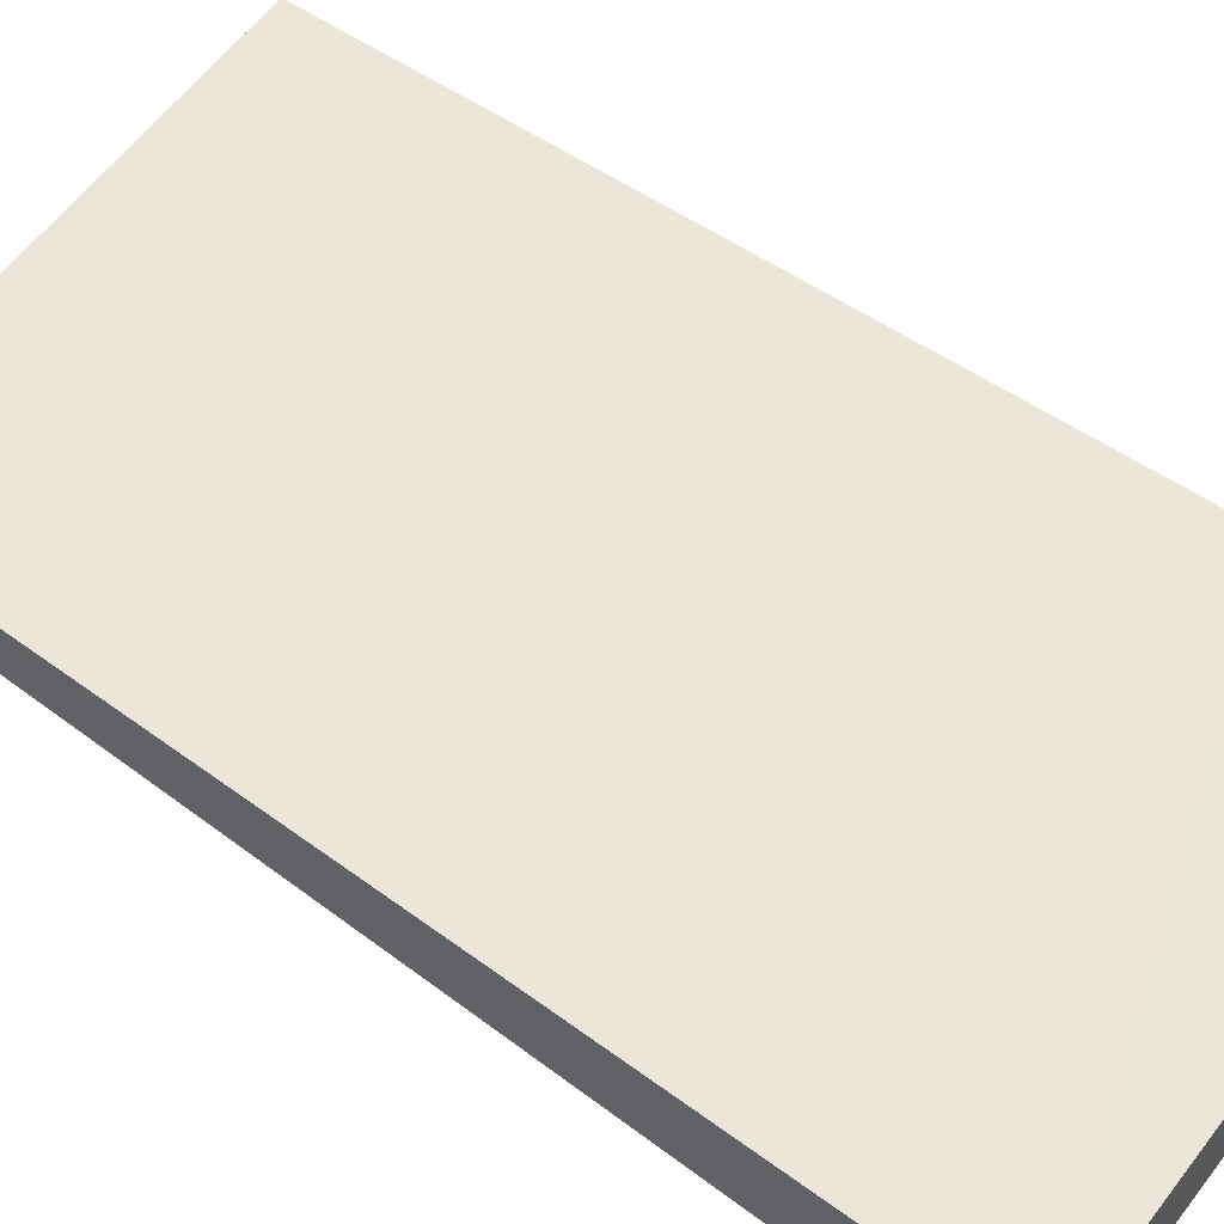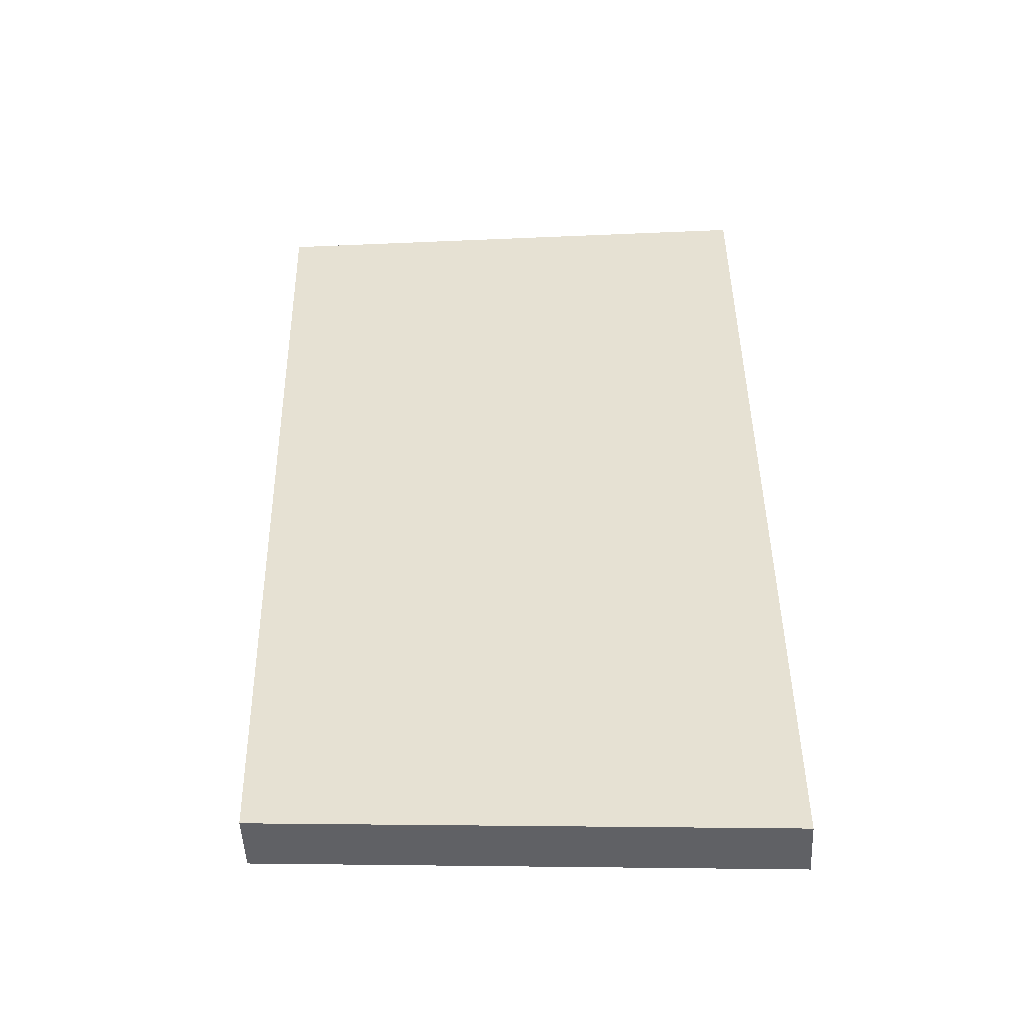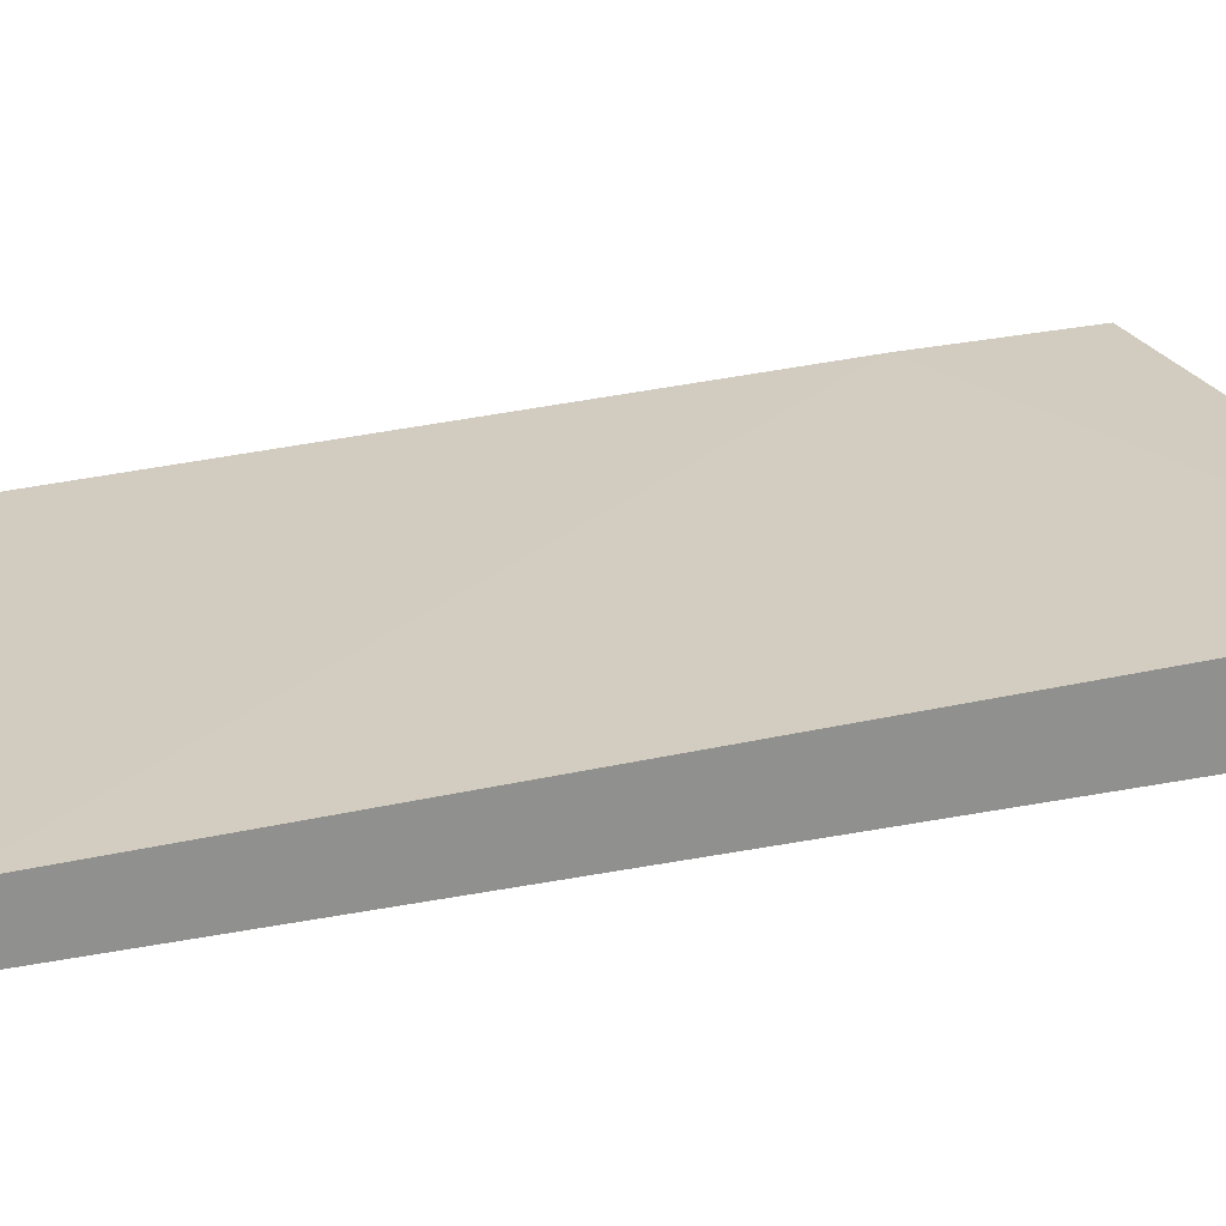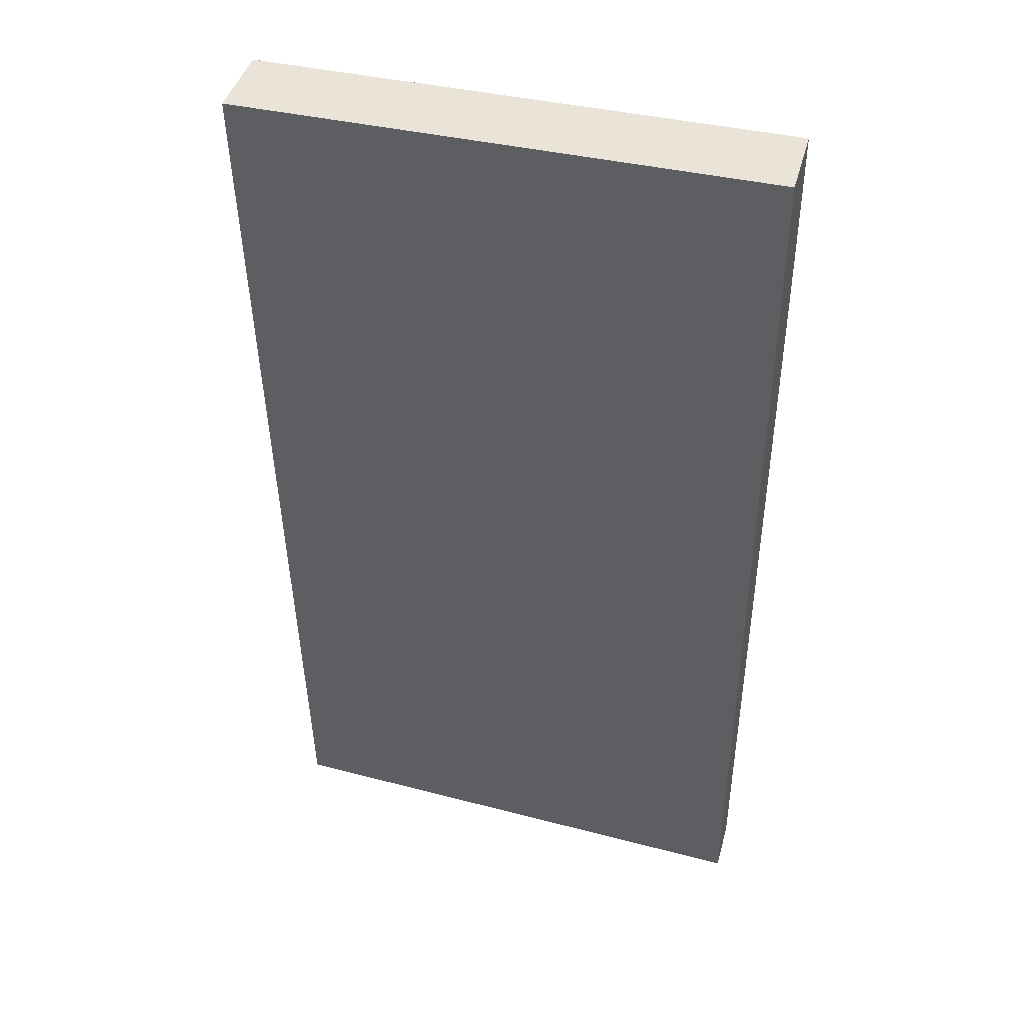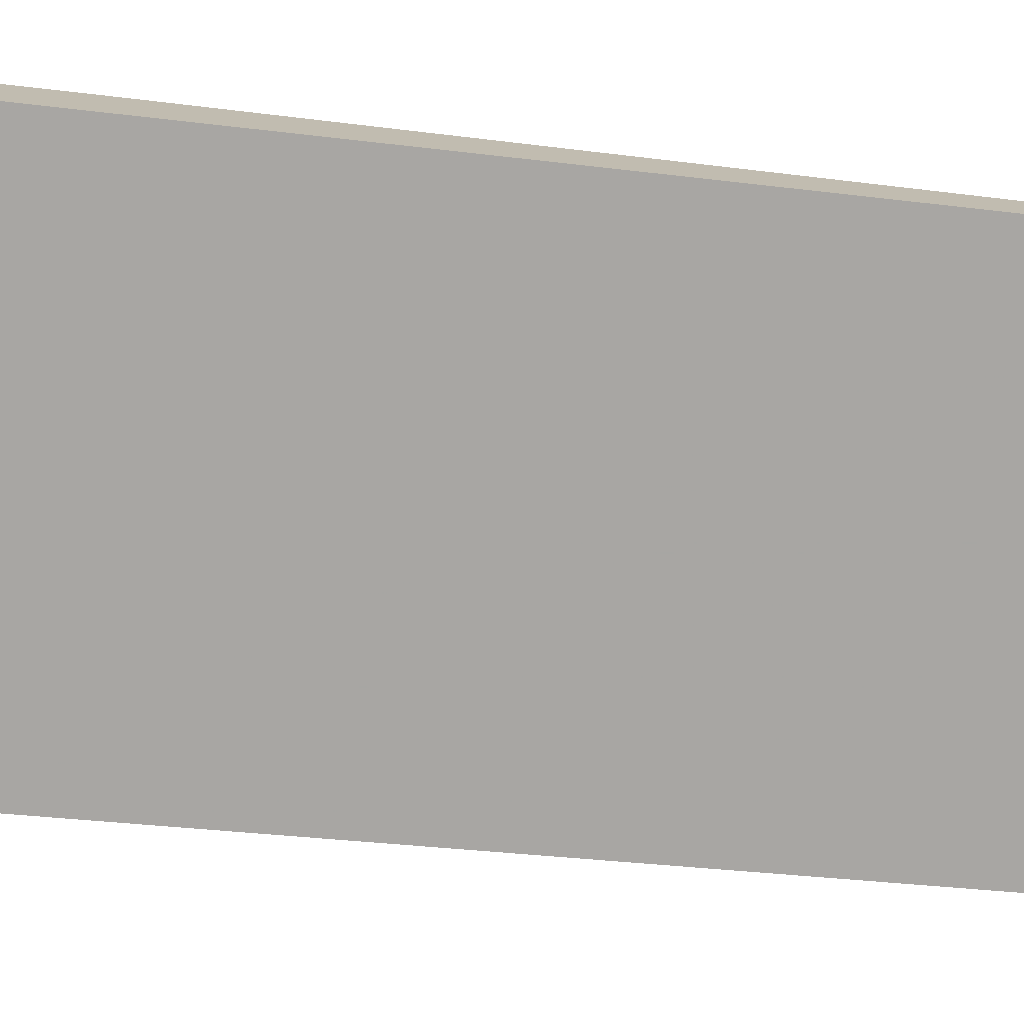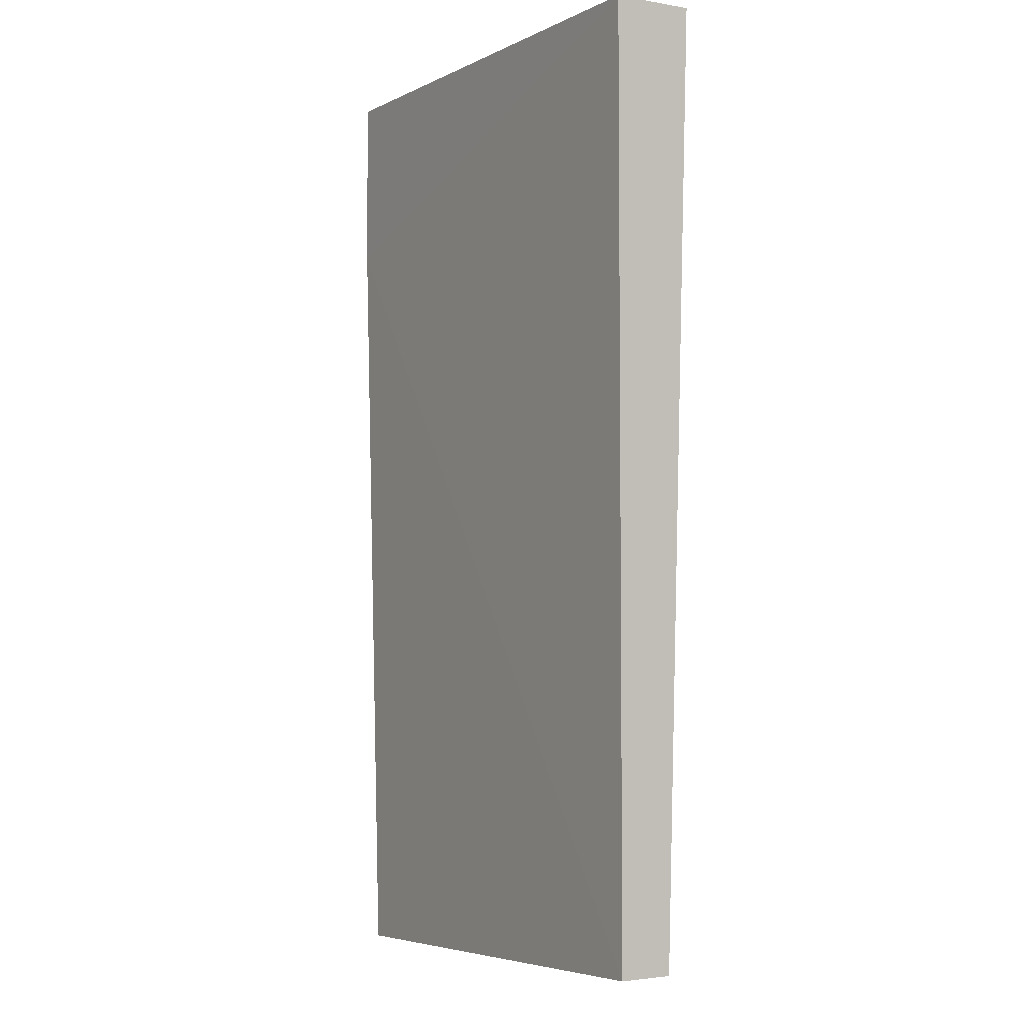
<metadata>
{"format":"obj","ext":"obj","renderer":"f3d","projection":"perspective","resolution":1024,"background":"white","views":[{"elev":54.7,"azim":-53.0,"up":"+Y"},{"elev":-50.3,"azim":2.7,"up":"+Z"},{"elev":24.0,"azim":-111.0,"up":"+Y"},{"elev":43.0,"azim":15.0,"up":"+Z"},{"elev":-74.3,"azim":83.6,"up":"+Y"},{"elev":-2.7,"azim":-121.1,"up":"+Z"}]}
</metadata>
<code>
v 0.00944 0.0223 -0.4167
v 0.00944 0.02304 -0.5
v 0.00944 0.02923 -0.4167
v -0.03601 0.02923 -0.4167
v -0.03601 0.0223 -0.4167
v 0.00944 0.02772 -0.5
v 0.00944 0.02923 -0.4318
v -0.03402 0.02304 -0.4977
v -0.03402 0.02772 -0.4977
f 1 2 3
f 1 3 4
f 5 2 1
f 5 1 4
f 6 3 2
f 7 4 3
f 7 3 6
f 8 5 4
f 8 6 2
f 8 2 5
f 9 7 6
f 9 4 7
f 9 8 4
f 9 6 8

</code>
